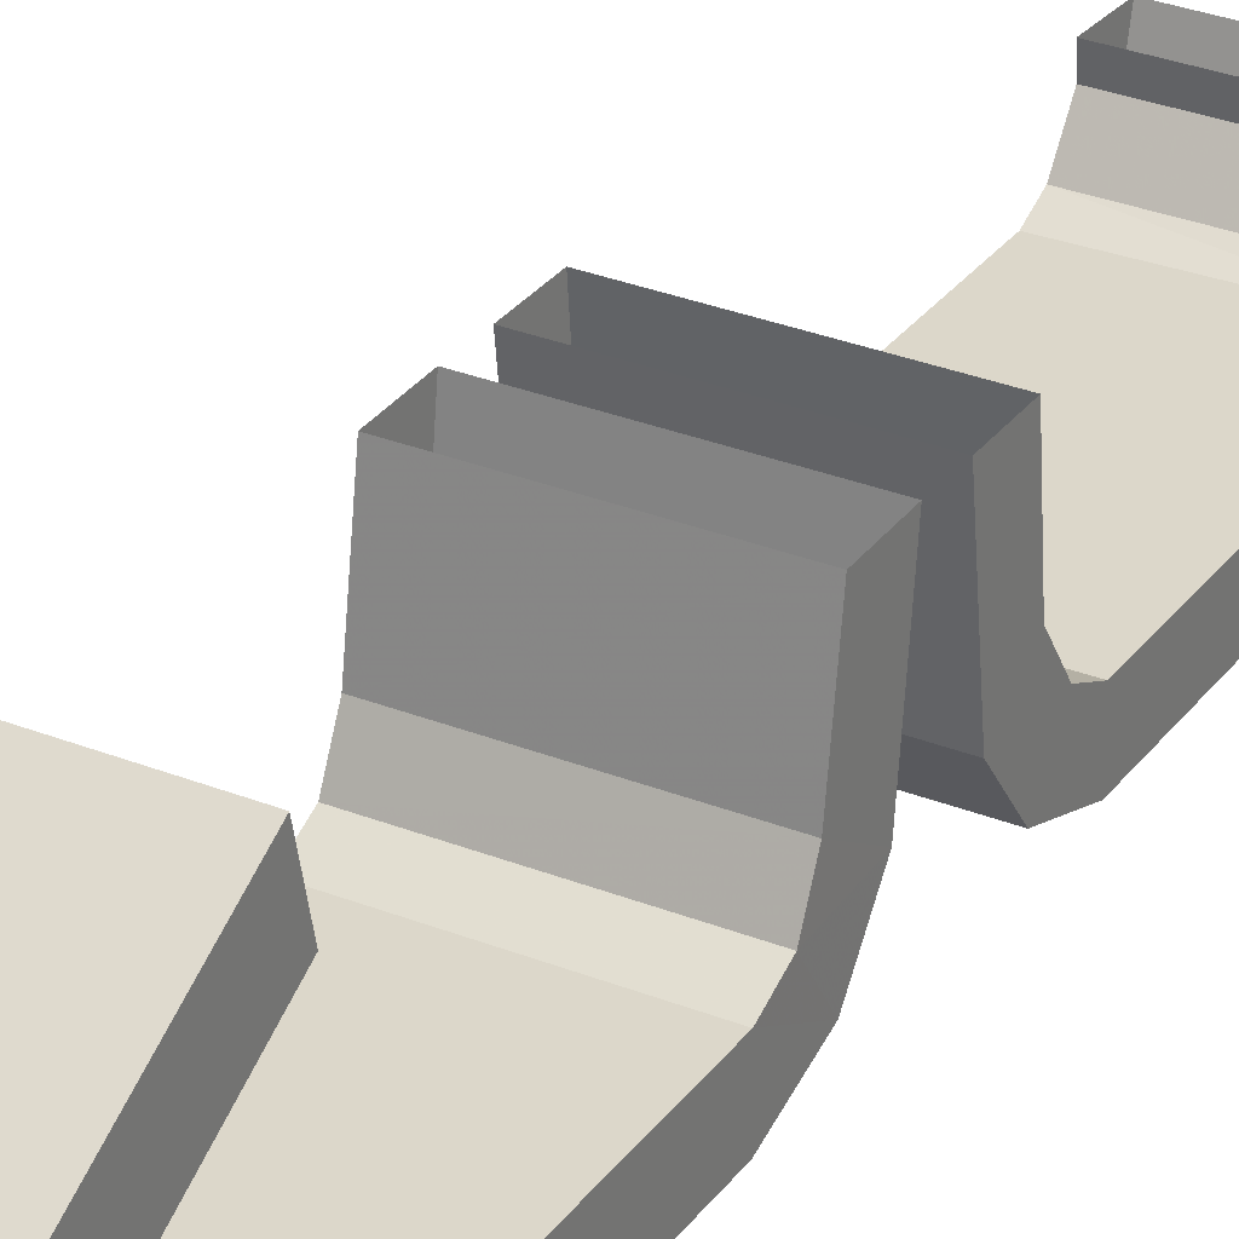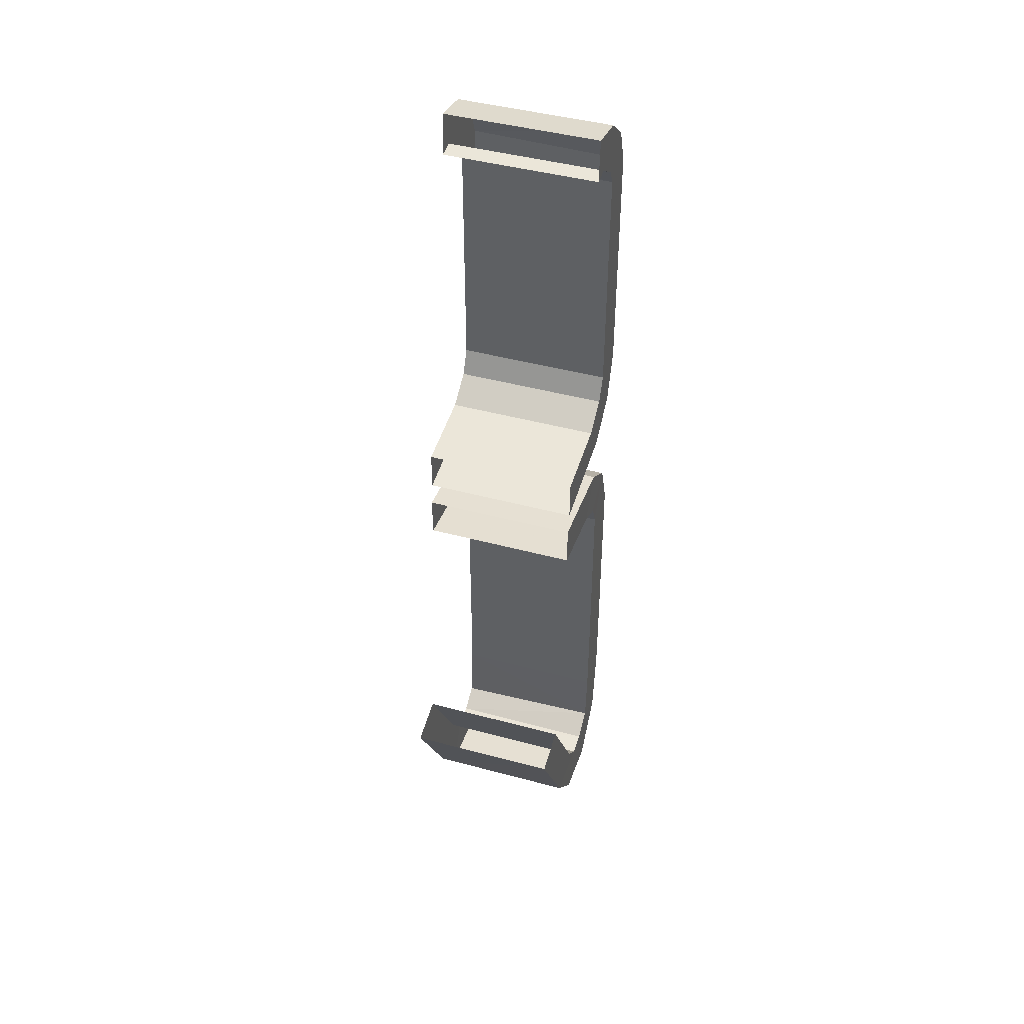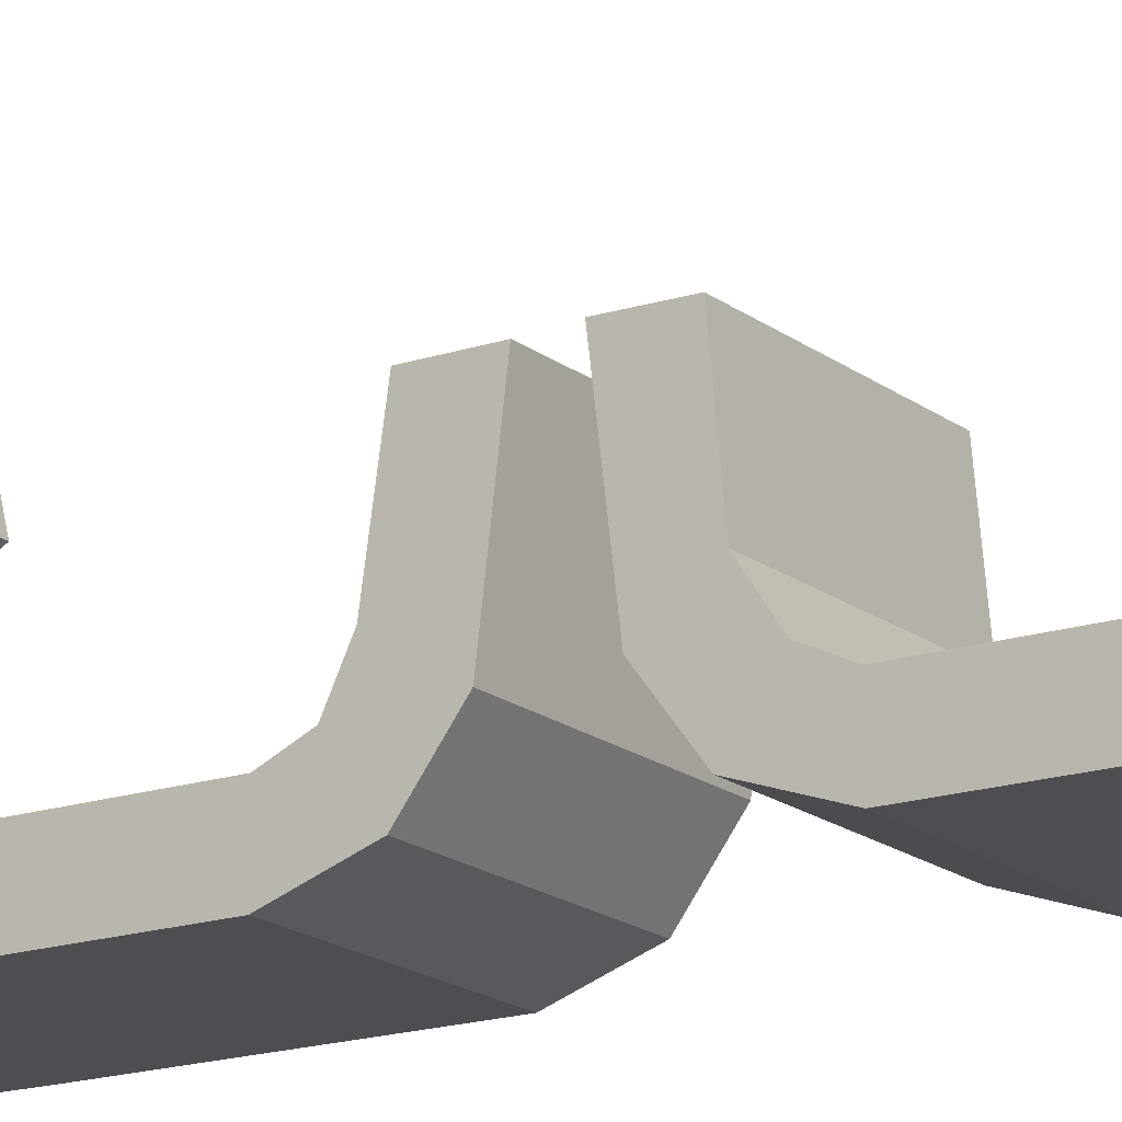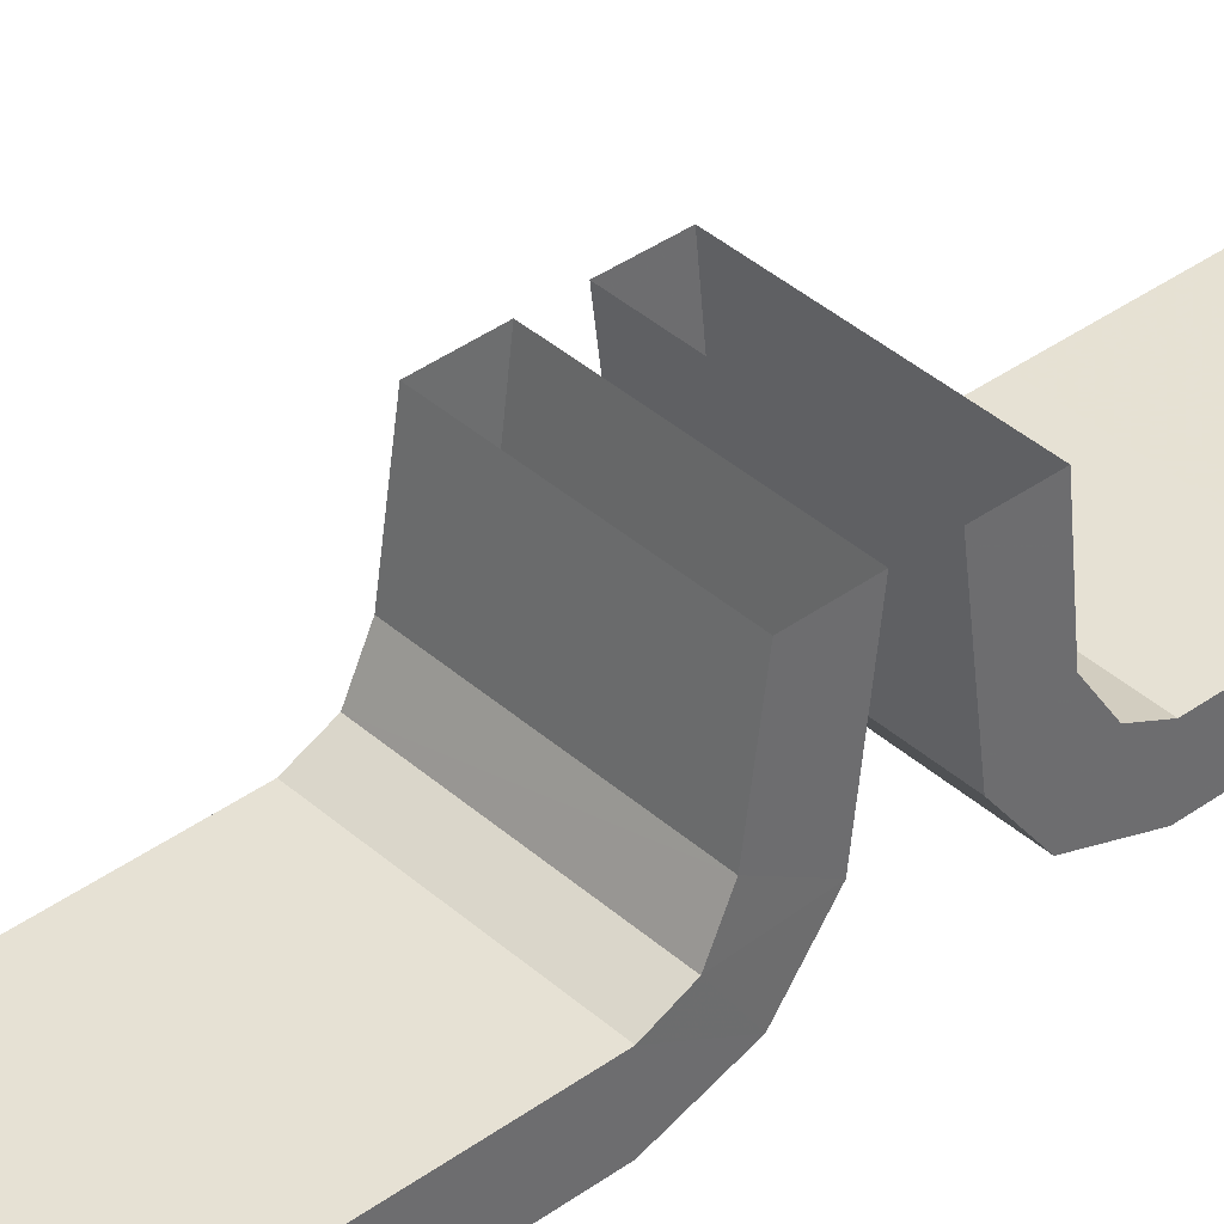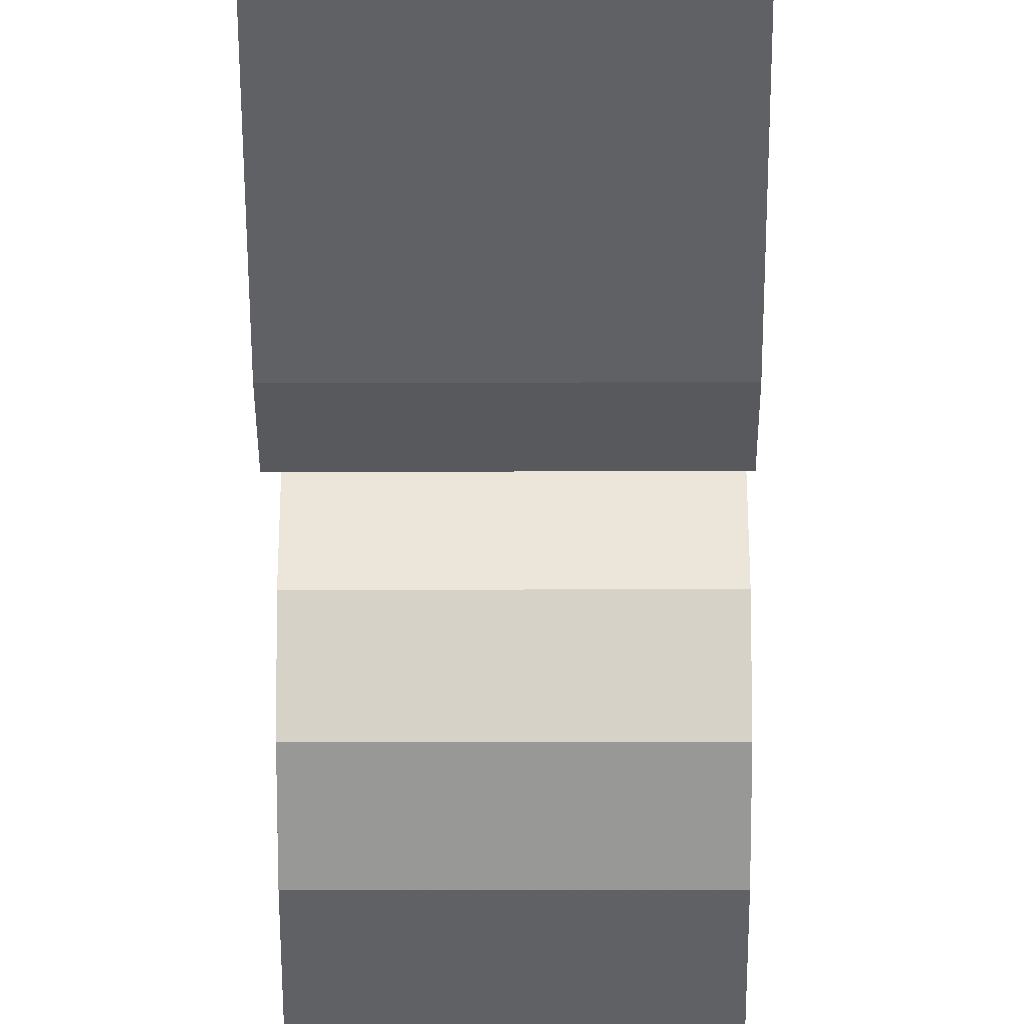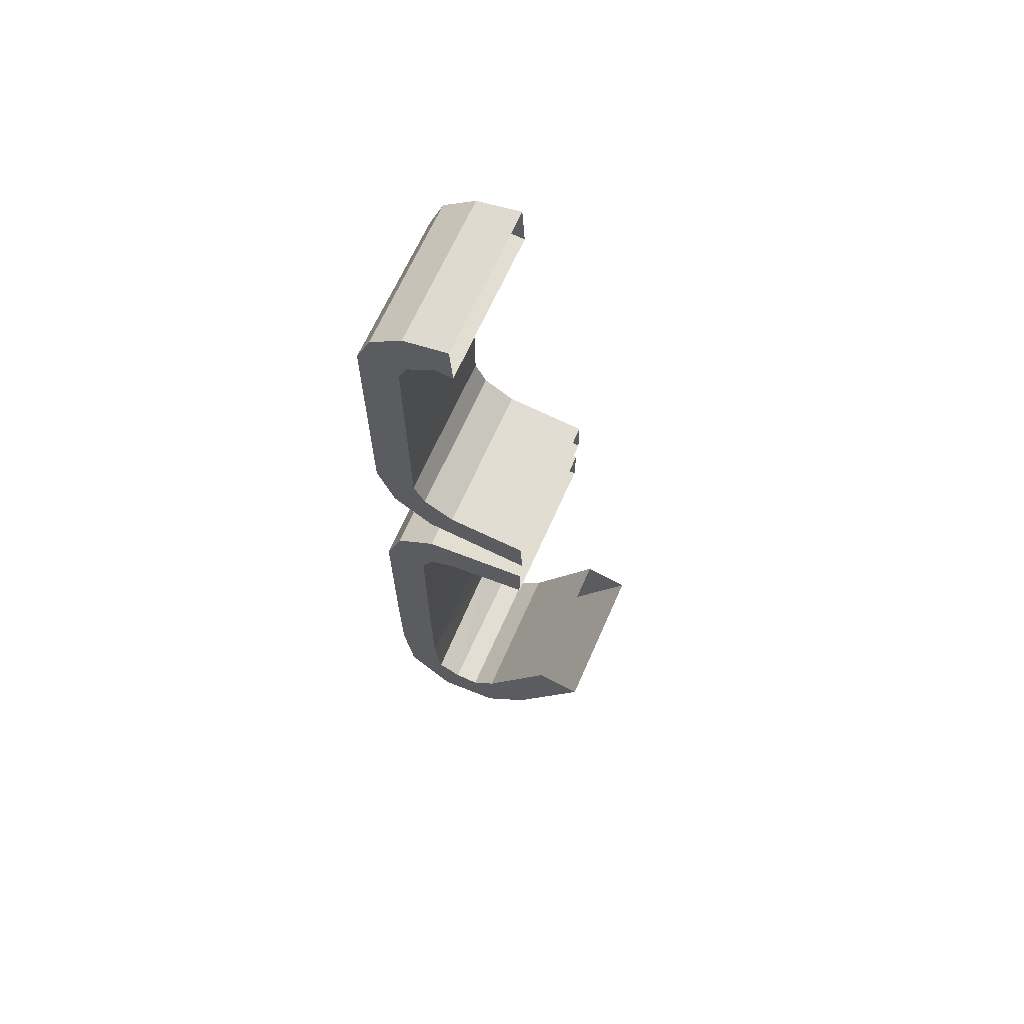
<metadata>
{"format":"obj","ext":"obj","renderer":"f3d","projection":"perspective","resolution":1024,"background":"white","views":[{"elev":30.6,"azim":-150.1,"up":"+Y"},{"elev":44.6,"azim":-162.5,"up":"+Z"},{"elev":-17.1,"azim":-56.5,"up":"+Y"},{"elev":39.0,"azim":-132.1,"up":"+Y"},{"elev":-49.3,"azim":0.2,"up":"+Y"},{"elev":66.8,"azim":113.9,"up":"+Z"}]}
</metadata>
<code>
v 2.291 -0.628 0.508
v 1.126 -0.628 0.508
v 2.291 -1.424 0.606
v 1.126 -1.424 0.606
v 2.291 -1.729 0.835
v 1.126 -1.729 0.835
v 2.291 -1.86 1.213
v 1.126 -1.86 1.213
v 1.126 -1.86 1.838
v 2.291 -1.859 1.838
v 1.126 -1.86 2.462
v 2.291 -1.858 2.462
v 1.126 -1.86 3.086
v 2.291 -1.857 3.112
v 1.126 -1.743 3.39
v 2.291 -1.743 3.39
v 1.126 -1.491 3.597
v 2.291 -1.491 3.597
v 1.126 -1.153 3.675
v 2.291 -1.153 3.675
v 1.126 -1.133 3.348
v 2.291 -1.133 3.348
v 1.126 -1.267 3.359
v 2.291 -1.267 3.359
v 1.126 -1.483 3.208
v 2.291 -1.483 3.208
v 1.126 -1.545 3.086
v 2.291 -1.548 3.061
v 1.126 -1.545 2.462
v 2.291 -1.547 2.462
v 1.126 -1.545 1.838
v 2.291 -1.546 1.838
v 1.126 -1.545 1.213
v 2.291 -1.545 1.213
v 2.291 -1.457 1.028
v 1.126 -1.457 1.028
v 2.291 -1.228 0.878
v 1.126 -1.228 0.878
v 2.291 -0.63 0.821
v 1.126 -0.63 0.821
v 2.304 -0.638 -0.027
v 1.137 -0.638 -0.026
v 2.304 -1.236 -0.115
v 1.137 -1.236 -0.114
v 2.303 -1.454 -0.22
v 1.136 -1.454 -0.218
v 2.303 -1.538 -0.406
v 1.136 -1.538 -0.404
v 1.135 -1.539 -1.127
v 2.302 -1.538 -1.127
v 1.134 -1.539 -1.874
v 2.301 -1.538 -1.874
v 1.133 -1.534 -2.61
v 2.299 -1.532 -2.61
v 1.132 -1.496 -3.041
v 2.298 -1.483 -3.065
v 2.298 -1.303 -3.172
v 1.132 -1.298 -3.167
v 2.298 -1.112 -3.179
v 1.132 -1.114 -3.178
v 1.131 -0.929 -2.981
v 2.297 -0.928 -2.981
v 1.131 -0.408 -2.05
v 2.297 -0.407 -2.05
v 2.297 -0.065 -2.132
v 2.297 -0.605 -3.11
v 2.297 -0.953 -3.507
v 2.297 -1.434 -3.568
v 2.298 -1.789 -3.189
v 2.299 -1.862 -2.61
v 2.301 -1.868 -1.874
v 2.302 -1.868 -1.127
v 2.303 -1.868 -0.406
v 2.304 -1.737 -0.028
v 2.304 -1.432 0.201
v 2.305 -0.636 0.299
v 1.137 -0.636 0.301
v 1.137 -1.432 0.203
v 1.137 -1.737 -0.026
v 1.136 -1.868 -0.404
v 1.135 -1.868 -1.127
v 1.134 -1.867 -1.874
v 1.133 -1.86 -2.61
v 1.132 -1.777 -3.21
v 1.131 -1.438 -3.568
v 1.131 -0.955 -3.507
v 1.131 -0.607 -3.111
v 1.131 -0.067 -2.131
o DUMMY
f 3 2 1
f 4 2 3
f 5 4 3
f 6 4 5
f 7 6 5
f 8 6 7
f 7 8 7
f 9 8 7
f 10 9 7
f 11 9 10
f 12 11 10
f 13 11 12
f 14 13 12
f 15 13 14
f 16 15 14
f 17 15 16
f 18 17 16
f 19 17 18
f 20 19 18
f 20 19 20
f 21 20 20
f 21 20 21
f 22 21 21
f 23 21 22
f 24 23 22
f 25 23 24
f 26 25 24
f 27 25 26
f 28 27 26
f 29 27 28
f 30 29 28
f 31 29 30
f 32 31 30
f 33 31 32
f 34 33 32
f 33 33 34
f 35 33 34
f 36 33 35
f 37 36 35
f 38 36 37
f 39 38 37
f 40 38 39
f 40 40 39
f 39 40 40
f 39 39 40
f 1 39 39
f 37 1 39
f 3 1 37
f 35 3 37
f 5 3 35
f 34 5 35
f 7 5 34
f 34 7 34
f 10 7 34
f 32 10 34
f 12 10 32
f 30 12 32
f 14 12 30
f 28 14 30
f 16 14 28
f 26 16 28
f 18 16 26
f 24 18 26
f 20 18 24
f 22 20 24
f 22 20 22
f 19 22 22
f 19 22 19
f 21 19 19
f 17 19 21
f 23 17 21
f 15 17 23
f 25 15 23
f 13 15 25
f 27 13 25
f 11 13 27
f 29 11 27
f 9 11 29
f 31 9 29
f 8 9 31
f 33 8 31
f 8 8 33
f 36 8 33
f 6 8 36
f 38 6 36
f 4 6 38
f 40 4 38
f 2 4 40
f 2 2 40
f 41 2 2
f 41 41 2
f 42 41 41
f 43 42 41
f 44 42 43
f 45 44 43
f 46 44 45
f 47 46 45
f 48 46 47
f 47 48 47
f 49 48 47
f 50 49 47
f 51 49 50
f 52 51 50
f 53 51 52
f 54 53 52
f 55 53 54
f 56 55 54
f 55 55 56
f 57 55 56
f 58 55 57
f 59 58 57
f 60 58 59
f 59 60 59
f 61 60 59
f 62 61 59
f 63 61 62
f 64 63 62
f 64 63 64
f 65 64 64
f 65 64 65
f 64 65 65
f 66 65 64
f 62 66 64
f 67 66 62
f 59 67 62
f 67 67 59
f 57 67 59
f 68 67 57
f 56 68 57
f 69 68 56
f 56 69 56
f 70 69 56
f 54 70 56
f 71 70 54
f 52 71 54
f 72 71 52
f 50 72 52
f 73 72 50
f 47 73 50
f 73 73 47
f 45 73 47
f 74 73 45
f 43 74 45
f 75 74 43
f 41 75 43
f 76 75 41
f 76 76 41
f 42 76 76
f 42 42 76
f 77 42 42
f 44 77 42
f 78 77 44
f 46 78 44
f 79 78 46
f 48 79 46
f 80 79 48
f 48 80 48
f 81 80 48
f 49 81 48
f 82 81 49
f 51 82 49
f 83 82 51
f 53 83 51
f 84 83 53
f 55 84 53
f 84 84 55
f 58 84 55
f 85 84 58
f 60 85 58
f 86 85 60
f 60 86 60
f 87 86 60
f 61 87 60
f 87 87 61
f 63 87 61
f 88 87 63
f 88 88 63
f 77 88 88
f 77 77 88
f 76 77 77
f 78 76 77
f 75 76 78
f 79 75 78
f 74 75 79
f 80 74 79
f 73 74 80
f 80 73 80
f 72 73 80
f 81 72 80
f 71 72 81
f 82 71 81
f 71 71 82
f 83 71 82
f 70 71 83
f 83 70 83
f 69 70 83
f 84 69 83
f 69 69 84
f 85 69 84
f 68 69 85
f 86 68 85
f 67 68 86
f 86 67 86
f 66 67 86
f 87 66 86
f 66 66 87
f 88 66 87
f 65 66 88

</code>
